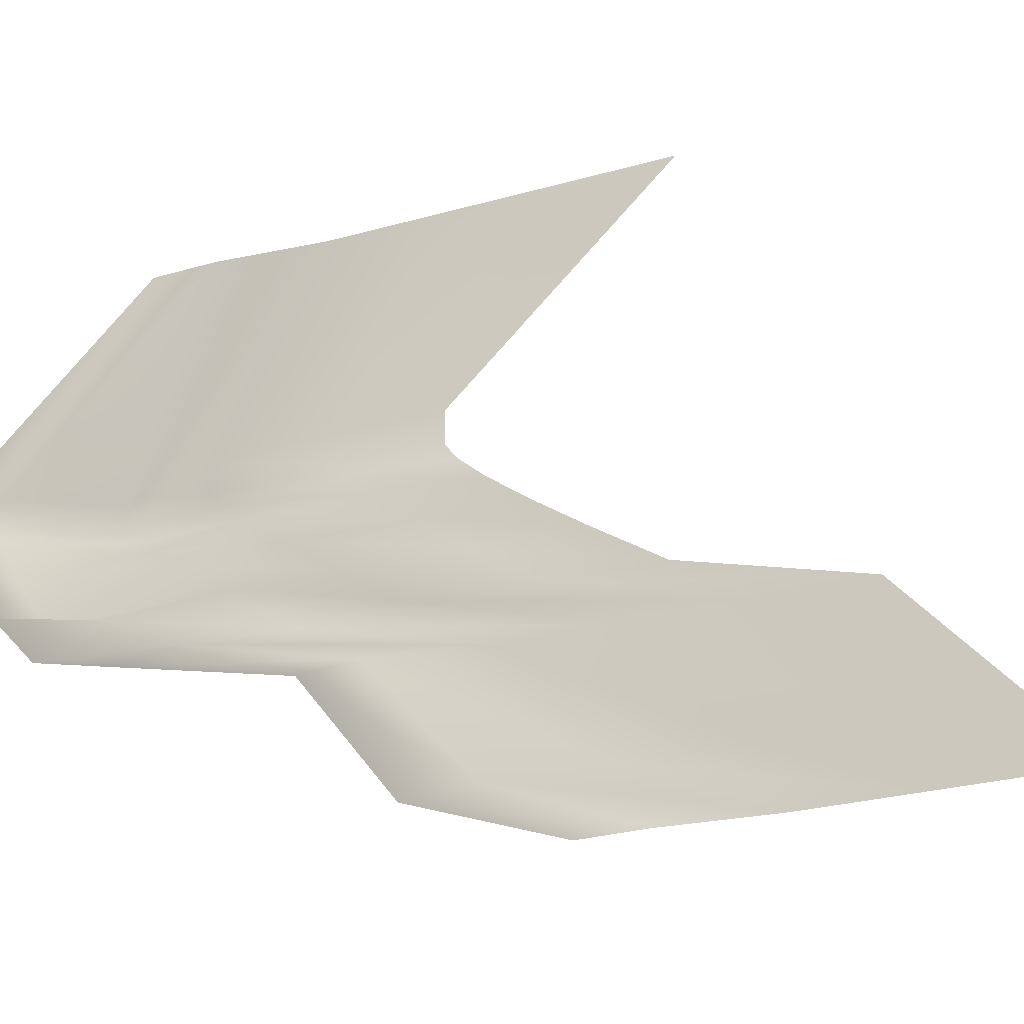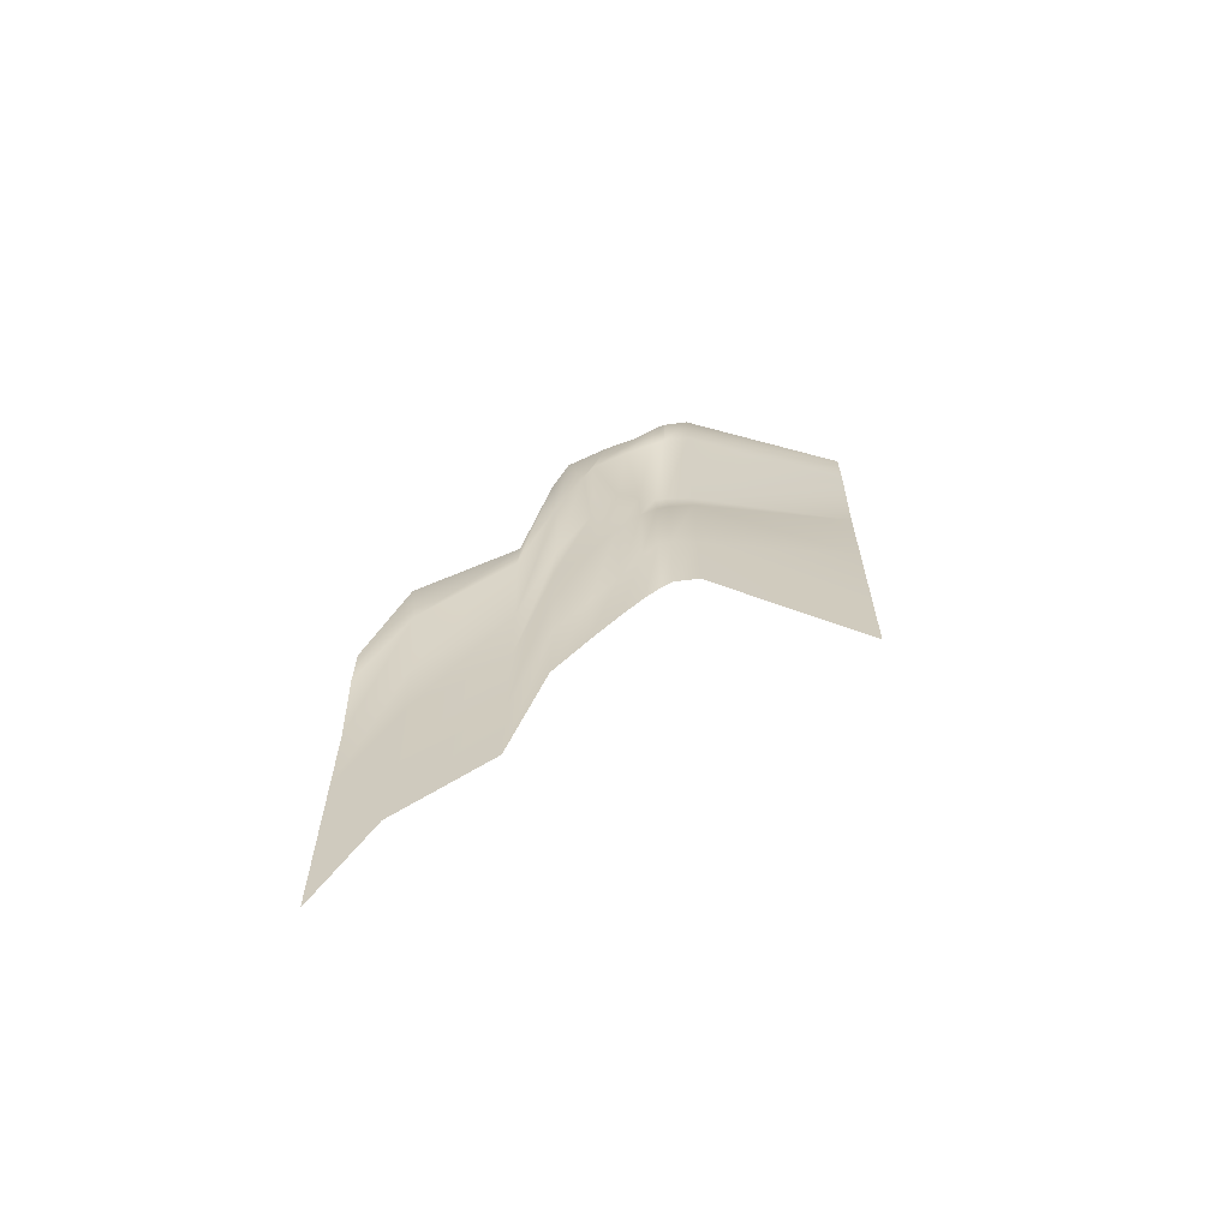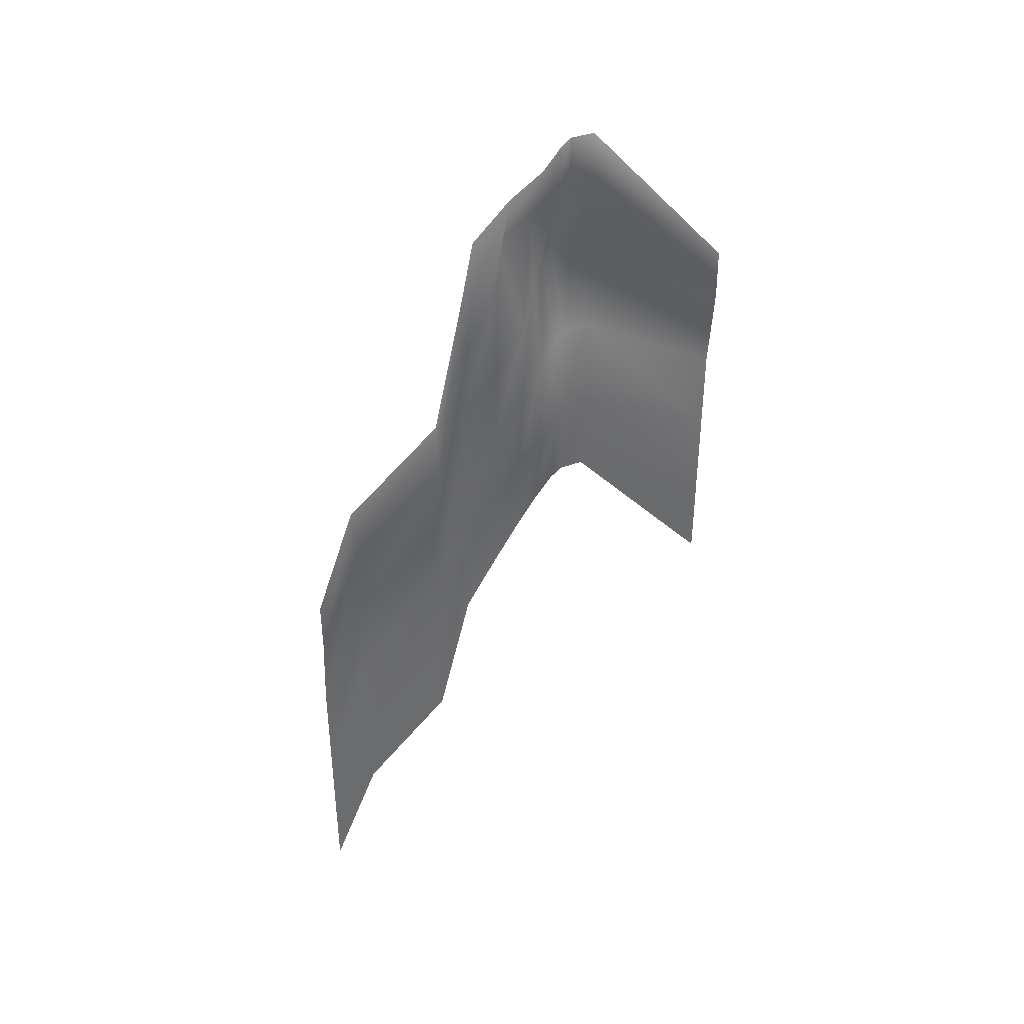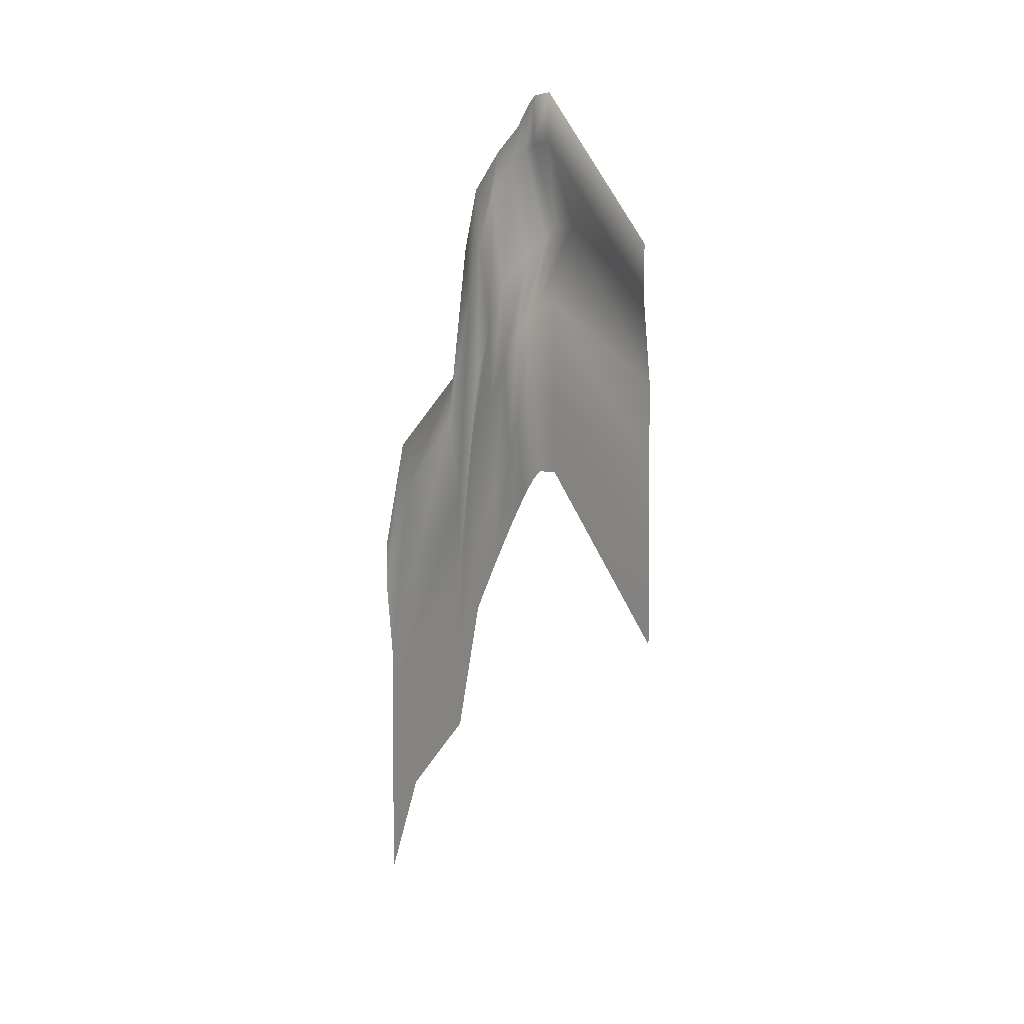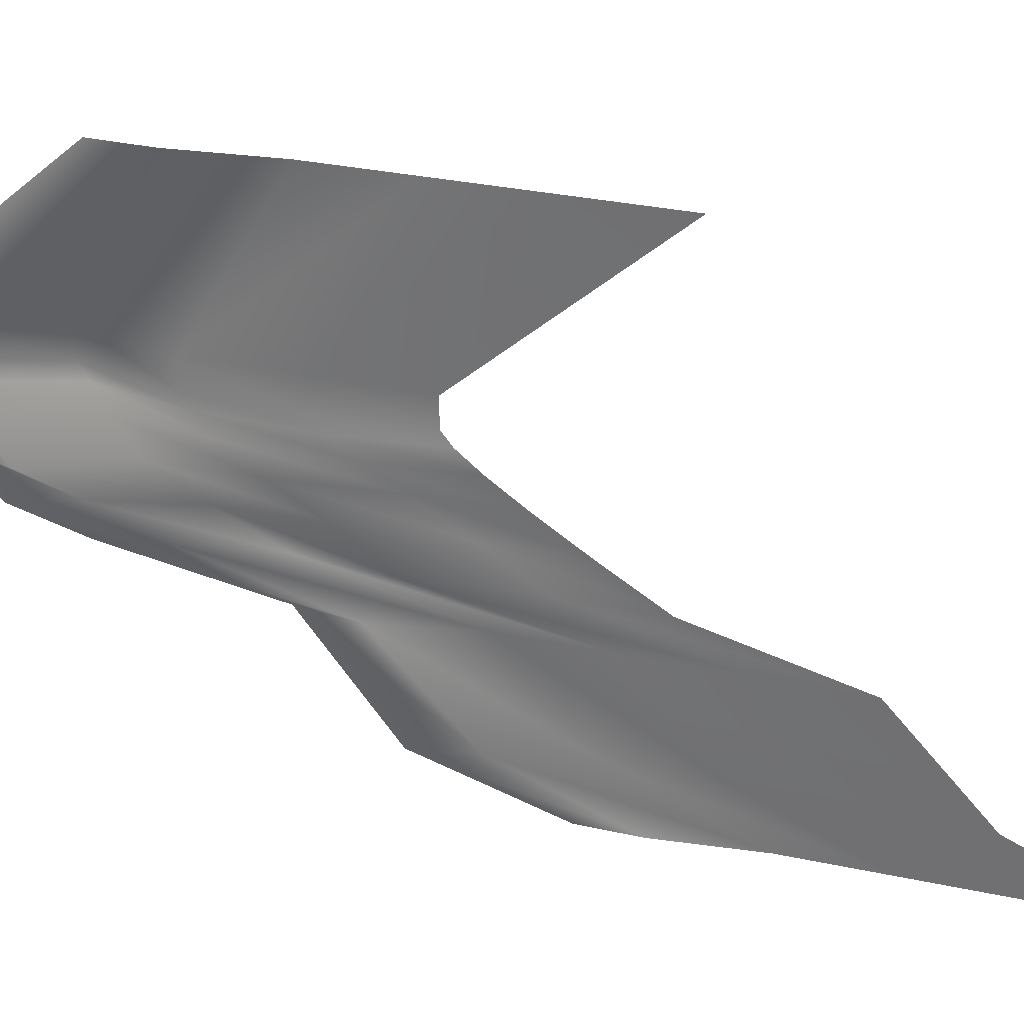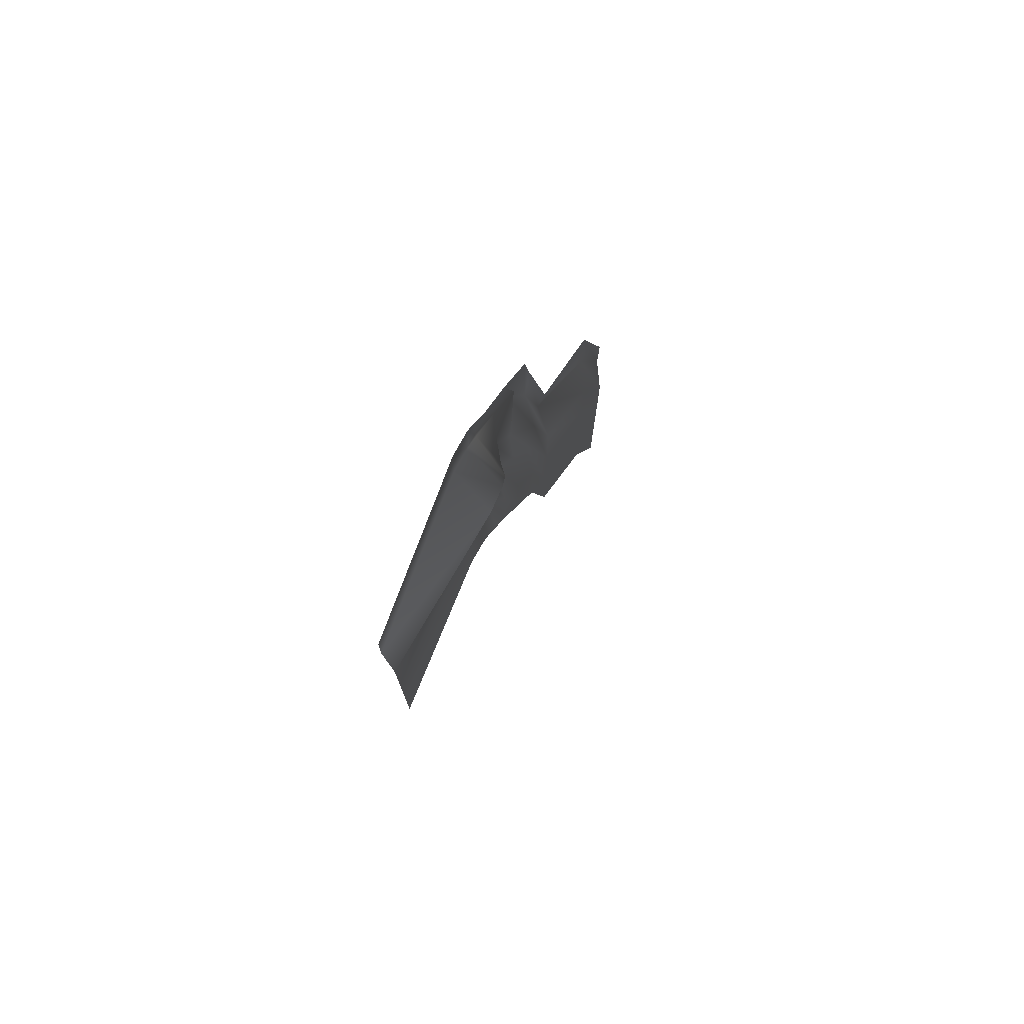
<metadata>
{"format":"obj","ext":"obj","renderer":"f3d","projection":"perspective","resolution":1024,"background":"white","views":[{"elev":-24.6,"azim":-64.3,"up":"+Z"},{"elev":-64.4,"azim":-82.5,"up":"+Y"},{"elev":38.4,"azim":-114.8,"up":"+Y"},{"elev":3.4,"azim":-37.2,"up":"+Y"},{"elev":31.6,"azim":-73.1,"up":"+Z"},{"elev":75.6,"azim":29.0,"up":"+Y"}]}
</metadata>
<code>
v -619.7 -352.1 31.44
v -619.7 -366.6 31.44
v -619.7 -336.5 4.449
v -619.8 -322 4.449
v -619.7 -334.8 31.44
v -619.7 -336.6 0
v -619.6 -304.7 4.446
v -619.7 -320 31.44
v -620.7 -322 0
v -615 -289.9 3.981
v -621.2 -304.7 31.44
v -621.2 -274.6 4.449
v -619.7 -338.2 -2.11
v -620 -304.7 0.01017
v -615.4 -289.9 -0.7684
v -621.2 -274.6 -0.1088
v -621.1 -323.7 -2.11
v -619.7 -341.8 -5.11
v -621.1 -327.3 -5.11
v -619.7 -347.4 -9.11
v -620.5 -306.4 -2.077
v -616.1 -291.5 -2.883
v -621.2 -275.9 -2.622
v -620 -332.9 -9.109
v -619.7 -355 -14.11
v -621.2 -310 -5.049
v -618.5 -295.2 -5.5
v -621 -278.3 -7.546
v -619.8 -340.5 -14.11
v -619.7 -364.6 -20.11
v -621.6 -315.6 -9.073
v -621.9 -300.8 -9.06
v -620.7 -282.6 -13.94
v -619.7 -350.1 -20.11
v -619.7 -389.1 -26.48
v -620.9 -323.2 -14.11
v -621.4 -308.4 -14.04
v -622.6 -292.4 -15.45
v -619.7 -374.6 -26.48
v -619.7 -404 -42.63
v -621.5 -332.8 -20.07
v -619.7 -318 -20.11
v -621.8 -302.7 -20.1
v -619.7 -389.5 -42.63
v -619.7 -424.2 -51.45
v -619.7 -409.7 -51.45
v -619.7 -357.3 -26.48
v -619.8 -342.5 -26.47
v -622.4 -327.3 -26.45
v -619.7 -372.2 -42.63
v -619.7 -392.4 -51.45
v -619.7 -357.4 -42.63
v -621.4 -341.8 -43.09
v -619.7 -377.6 -51.45
v -621.2 -362.3 -51.45
v -621 -295.6 31.44
v -621 -265.5 4.449
v -621 -265.5 0.11
v -621 -265.6 -0.11
v -621 -267.2 -2.11
v -621 -270.8 -5.195
v -621.1 -274.8 -11.51
v -621.2 -281.4 -18.57
v -621.9 -293 -21.31
v -621 -318.1 -26.48
v -621.7 -332.2 -44.2
v -621 -353.2 -51.45
f 2 1 3
f 3 1 4
f 1 5 4
f 3 4 6
f 4 5 7
f 5 8 7
f 6 4 9
f 4 7 9
f 7 8 10
f 8 11 10
f 10 11 12
f 6 9 13
f 9 7 14
f 7 10 14
f 10 12 15
f 14 10 15
f 15 12 16
f 13 9 17
f 13 17 18
f 9 14 17
f 18 17 19
f 18 19 20
f 17 14 21
f 14 15 21
f 17 21 19
f 15 16 22
f 21 15 22
f 22 16 23
f 20 19 24
f 20 24 25
f 19 21 26
f 21 22 26
f 19 26 24
f 22 23 27
f 26 22 27
f 27 23 28
f 25 24 29
f 25 29 30
f 24 26 31
f 26 27 31
f 24 31 29
f 27 28 32
f 31 27 32
f 32 28 33
f 30 29 34
f 30 34 35
f 29 31 36
f 31 32 36
f 29 36 34
f 32 33 37
f 36 32 37
f 37 33 38
f 35 34 39
f 35 39 40
f 34 36 41
f 36 37 41
f 34 41 39
f 37 38 42
f 41 37 42
f 42 38 43
f 40 39 44
f 40 44 45
f 45 44 46
f 39 41 47
f 41 42 47
f 39 47 44
f 42 43 48
f 47 42 48
f 48 43 49
f 44 50 46
f 44 47 50
f 47 48 50
f 46 50 51
f 48 49 52
f 50 48 52
f 50 52 51
f 52 49 53
f 51 52 54
f 52 53 54
f 54 53 55
f 11 56 12
f 12 56 57
f 12 57 16
f 16 57 58
f 16 58 59
f 16 59 23
f 23 59 60
f 23 60 28
f 28 60 61
f 28 61 33
f 33 61 62
f 33 62 38
f 38 62 63
f 38 63 43
f 43 63 64
f 43 64 49
f 49 64 65
f 49 65 53
f 53 65 66
f 53 66 55
f 55 66 67

</code>
